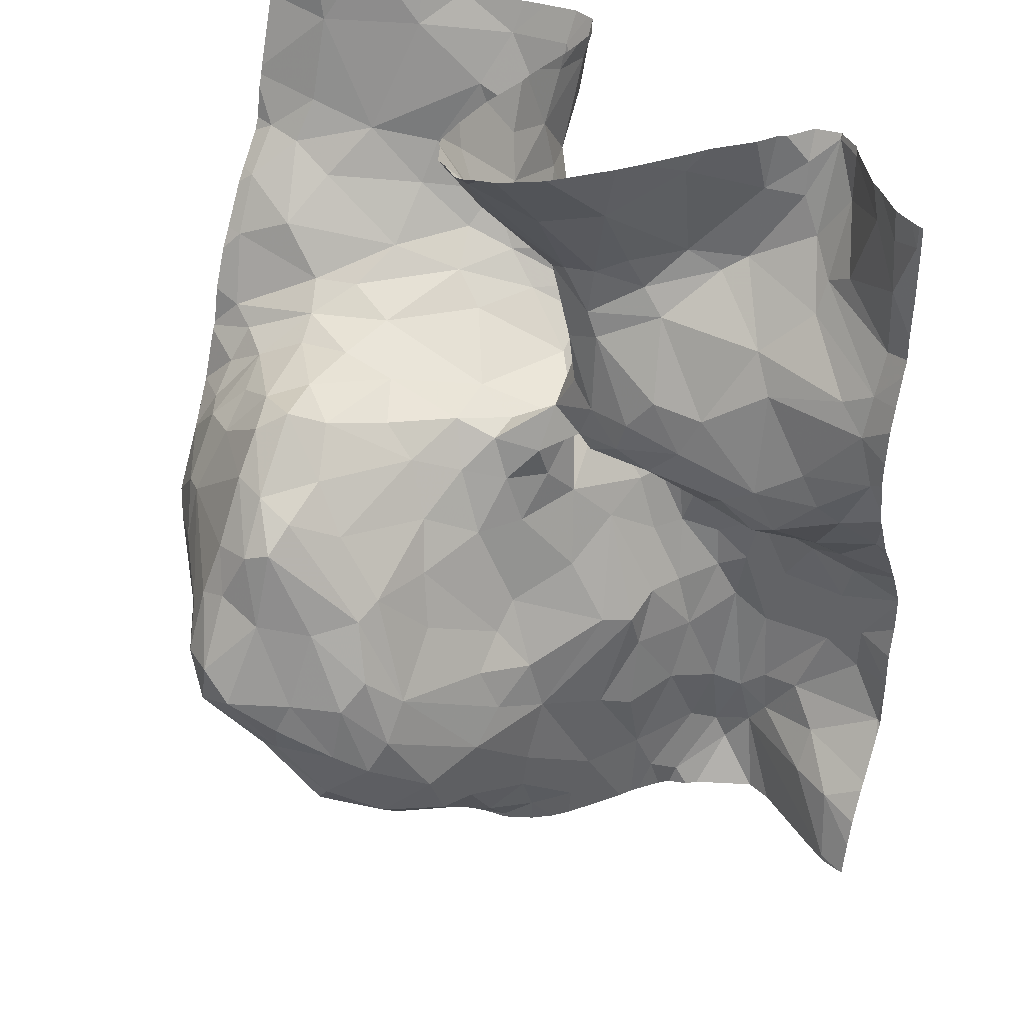
<metadata>
{"format":"obj","ext":"obj","renderer":"f3d","projection":"perspective","resolution":1024,"background":"white","views":[{"elev":39.7,"azim":-153.8,"up":"+Y"}]}
</metadata>
<code>
v 72.8 36.47 -4.549
v 73.05 36.41 -4.75
v 73.35 36.97 -4.722
v 69.96 33.9 -2.846
v 73.84 36.53 -4.788
v 73.68 36.14 -5.094
v 73.89 36.11 -4.949
v 70.14 38.12 -2.983
v 70.47 38.48 -2.654
v 69.94 38.23 -2.99
v 74.03 35.2 -4.181
v 74.19 35.18 -3.82
v 74.27 35.52 -4.094
v 70.14 39.28 -2.686
v 70.29 38.77 -2.617
v 70.41 39.16 -2.353
v 70.32 37.52 -3.072
v 70.62 37.31 -3.123
v 70.64 37.97 -2.956
v 71.86 37.05 -2.085
v 71.7 36.99 -2.187
v 71.83 36.92 -2.251
v 71.32 34.94 -2.601
v 71.26 35.37 -2.45
v 71.08 34.85 -2.352
v 71.9 37.32 -3.059
v 71.8 37.58 -3.099
v 71.59 37.36 -3.144
v 73.59 34.65 -3.819
v 73.28 34.56 -4.011
v 73.39 34.29 -3.565
v 73.91 34.84 -3.395
v 73.97 34.93 -3.679
v 73.67 34.65 -3.638
v 74.75 35.85 -3.452
v 73.39 34.05 -3.382
v 73.55 34.31 -3.298
v 73.94 34.98 -3.995
v 71.99 37.51 -2.501
v 72.05 37.2 -2.805
v 71.71 37.12 -2.472
v 71.86 37.36 -2.207
v 72 37.55 -2.033
v 72.14 37.85 -2.324
v 70.27 34.69 -2.428
v 70.03 34.37 -2.706
v 70.3 34.4 -2.572
v 74.46 34.1 -3.241
v 74.45 34.32 -3.185
v 74.76 34.48 -3.151
v 74.44 34.55 -3.202
v 72.21 34.69 -4.108
v 72.33 34.68 -4.29
v 72.34 35.07 -4.468
v 71.56 37.06 -2.738
v 72.6 34.91 -4.689
v 72.92 35.15 -4.903
v 72.62 35.39 -4.815
v 71.47 35.78 -2.676
v 71.57 36.18 -2.466
v 71.36 35.76 -2.448
v 73.28 34.98 -4.69
v 72.99 34.81 -4.631
v 73.35 34.83 -4.436
v 74.72 36.26 -3.591
v 72.6 34.7 -4.495
v 73.73 37.5 -4.168
v 73.52 37.24 -4.506
v 73.74 37.26 -4.399
v 73.54 37.63 -4.069
v 72.83 35.52 -4.918
v 73.25 35.49 -4.966
v 71.89 37.27 -2.019
v 73.24 37.26 -4.214
v 73.03 36.95 -4.328
v 73.29 37.11 -4.533
v 71.15 38.55 -2.565
v 71.36 38.69 -2.634
v 71.01 38.65 -2.478
v 69.92 38.49 -2.868
v 70.45 38.68 -2.551
v 72.74 36.54 -4.371
v 72.85 38.42 -1.804
v 72.58 38.42 -1.909
v 72.58 37.94 -1.903
v 73.49 35.94 -5.144
v 73.72 35.86 -5.092
v 70.46 34.94 -2.294
v 69.81 34.93 -2.344
v 70.04 35.27 -2.228
v 70.98 34.18 -2.275
v 71.33 36.5 -2.264
v 70.86 36.33 -2.208
v 71.18 36.09 -2.191
v 70.6 38.86 -2.382
v 70.72 34.9 -2.242
v 70.69 34.6 -2.259
v 70.89 34.76 -2.273
v 71.49 36.63 -2.262
v 71.61 36.59 -2.31
v 73.18 37.8 -2.299
v 72.91 37.88 -2.014
v 72.71 37.67 -2.111
v 71.67 35.76 -3.096
v 72.2 36.03 -3.454
v 71.92 36.19 -3.093
v 70.65 35.89 -2.204
v 70.19 35.93 -2.291
v 70.29 35.42 -2.214
v 71.83 37.19 -3.021
v 71.01 35.55 -2.19
v 71.15 35.81 -2.224
v 70.96 35.9 -2.172
v 70.02 35.63 -2.276
v 74.03 35.78 -4.567
v 74.49 35.93 -4.014
v 74.1 36.16 -4.563
v 70.85 37.16 -3.115
v 70.48 37.02 -3.086
v 71.41 36.81 -2.381
v 71.29 36.87 -2.557
v 72.11 37.44 -2.978
v 72.16 37.13 -3.13
v 72.96 37.63 -2.439
v 73.47 37.62 -2.842
v 73.84 37.51 -3.838
v 73.95 37.49 -3.178
v 73.62 37.56 -3.652
v 73.57 35.29 -4.714
v 73.81 35.49 -4.642
v 72.05 37.99 -2.92
v 72.13 37.94 -2.748
v 72.19 38.47 -2.884
v 72.7 37.37 -2.909
v 71.04 36.62 -2.388
v 72.87 37.16 -3.624
v 72.61 37.01 -3.41
v 72.71 36.82 -3.773
v 69.93 38.96 -2.906
v 69.98 39.27 -2.839
v 70.42 39.44 -2.299
v 72.16 35.18 -4.103
v 72.5 35.84 -4.513
v 72.11 35.38 -3.859
v 71.42 36.18 -2.294
v 70.82 34.4 -2.227
v 72.23 35.7 -3.907
v 72.52 36.16 -4.096
v 72.23 35.87 -3.643
v 74.62 36.45 -3.849
v 74.67 35.73 -3.611
v 71.24 33.99 -2.578
v 73.8 34.62 -3.075
v 73.69 34.6 -3.281
v 73.23 37.45 -3.231
v 73.02 33.93 -3.497
v 72.24 33.9 -3.502
v 72.04 34.06 -3.449
v 74.4 35.32 -3.669
v 74.55 35.57 -3.73
v 71.4 34.08 -2.709
v 71.2 34.46 -2.43
v 71.06 34.35 -2.284
v 73.86 34.55 -3.041
v 73.67 34.18 -3.139
v 74 34.15 -3.136
v 73.67 34.92 -4.258
v 71.48 34.4 -2.813
v 71.5 35.4 -2.835
v 71.5 34.88 -2.927
v 72.53 34 -3.628
v 71.72 34.37 -3.148
v 71.82 34.07 -3.24
v 72.04 34.42 -3.618
v 71.93 35.2 -3.523
v 71.66 34.98 -3.105
v 72.24 34.18 -3.74
v 72.48 34.29 -3.95
v 74.2 34.89 -3.318
v 74.43 34.83 -3.297
v 74.26 35.06 -3.505
v 73.22 34.11 -3.526
v 72.85 34.14 -3.774
v 72.38 34.44 -4.066
v 72.87 34.46 -4.091
v 72.67 34.52 -4.22
v 74.75 34.28 -3.163
v 73.13 34.41 -3.906
v 71.99 34.74 -3.643
v 74.55 37.16 -3.189
v 74.47 37.37 -3.045
v 72.53 35.6 -4.702
v 73.38 36.47 -4.881
v 73.12 35.91 -4.954
v 69.81 39.33 -2.944
v 74.69 36.74 -3.498
v 74.39 37.09 -3.701
v 74.4 36.74 -4.029
v 74.27 37.33 -3.234
v 69.96 37.96 -3.079
v 73.66 36.59 -4.834
v 73.21 35.7 -5.02
v 73 35 -4.853
v 74.3 36.44 -4.272
v 74.27 36.78 -4.143
v 73.97 36.33 -4.73
v 74.66 35.24 -3.485
v 73.36 37.49 -3.895
v 74.14 37.33 -3.638
v 72.68 36.09 -4.697
v 72.79 35.91 -4.85
v 72.62 36.51 -3.955
v 70.2 37.32 -3.082
v 70.06 37.18 -3.004
v 73.08 37.36 -3.566
v 74.51 36.35 -4.011
v 72.46 37.19 -3.205
v 72.42 37.25 -3.013
v 73.76 36.87 -4.664
v 73.51 36.92 -4.76
v 71.15 37.47 -3.15
v 71.52 37.58 -3.157
v 71.57 38.45 -2.82
v 71.66 38.67 -2.895
v 71.35 37.78 -3.116
v 73.24 37.99 -2.043
v 73.64 37.91 -2.381
v 69.86 37.64 -3.124
v 71.38 37.2 -3.088
v 70.41 36.36 -2.392
v 74.61 37.47 -2.955
v 74 37.58 -2.953
v 71.79 36.41 -2.73
v 71.03 37.73 -3.087
v 71.04 36.92 -2.898
v 71.46 37.09 -2.952
v 70.65 36.91 -3.015
v 72.34 36.92 -3.256
v 71.52 35.68 -2.921
v 74.68 34.83 -3.259
v 72.08 37.44 -1.966
v 72.39 37.89 -1.962
v 70.78 35.37 -2.154
v 70.1 36.28 -2.401
v 73.58 38.26 -2.071
v 73.13 38.21 -1.856
v 70.55 36.65 -2.613
v 72.61 38.69 -1.86
v 72.54 38.79 -2.01
v 70.15 36.58 -2.611
v 73.12 38.62 -1.806
v 72.36 37.38 -2.334
v 71.7 36.56 -2.43
v 72.04 37.04 -2.393
v 72.35 37.54 -2.057
v 72.41 37.7 -1.952
v 74.68 37.92 -2.745
v 74.67 38.54 -2.259
v 74.19 38.3 -2.331
v 72.52 39.34 -1.74
v 72.55 39.11 -2.273
v 70.95 39.14 -2.427
v 72.39 38.34 -2.162
v 71.82 38.1 -3.004
v 71.9 38.26 -2.983
v 71.43 38.28 -2.853
v 70.72 39.09 -2.325
v 72.41 38.57 -2.451
v 72.19 37.84 -2.089
v 69.85 36.96 -2.854
v 72.74 39.29 -1.544
v 73.59 37.54 -3.197
v 74.13 37.19 -3.936
v 74.7 38.27 -2.507
v 74.46 38.48 -2.279
v 74.34 38.05 -2.649
v 74.55 36.99 -3.409
v 73.79 37.72 -2.683
v 72.07 37.72 -2.786
v 72.12 36.9 -3.062
v 72.23 36.6 -3.252
v 72.57 39.11 -3.247
v 72.33 38.64 -2.929
v 72.43 38.71 -2.744
v 72.46 39.12 -3.371
v 72.06 38.57 -3.003
v 70.57 39.46 -2.177
v 70.77 38.2 -2.828
v 72.52 38.95 -2.765
v 74.08 37.72 -2.745
v 71.98 37.69 -2.98
v 72 36.69 -2.905
v 72.44 36.59 -3.499
v 70.73 39.31 -2.28
v 72.43 39.43 -3.614
v 72.1 39.07 -3.302
v 74.39 38.74 -2.128
v 73.97 38.6 -2.065
v 72.54 39.4 -2.057
v 72.56 39.07 -1.701
v 72.72 38.71 -1.764
v 74.37 39.28 -1.954
v 73.74 39.3 -1.762
v 72.71 39.35 -3.147
v 72.5 38.78 -2.238
v 73.13 39.29 -1.57
v 73.53 38.53 -1.927
v 72.6 39.22 -2.63
v 71.86 38.57 -2.96
v 71.74 39.1 -3.11
v 74.79 36.91 -3.17
v 73.39 35.41 -4.907
v 72.01 35.58 -3.569
v 70.27 36.77 -2.787
v 72.73 37.29 -3.236
v 72.31 38.45 -2.704
v 71.34 39.36 -2.788
v 73.28 38.96 -1.77
v 73.58 33.85 -3.298
v 72.8 33.85 -3.498
v 74.78 33.85 -3.372
v 72.25 33.85 -3.493
v 71.28 33.85 -2.607
v 71.93 33.85 -3.328
v 74.52 33.85 -3.369
v 72.58 33.85 -3.538
v 73.86 33.85 -3.242
v 71.56 33.85 -2.909
v 71.64 33.85 -3.007
v 73.08 33.85 -3.452
v 69.99 33.85 -2.825
v 69.91 33.85 -2.862
v 69.8 33.85 -2.898
v 71.35 33.85 -2.661
v 71.09 33.85 -2.523
v 74.23 33.85 -3.276
v 73.54 33.85 -3.331
v 71.16 33.85 -2.576
v 73.83 33.85 -3.244
v 74.03 33.85 -3.236
v 73.31 33.85 -3.363
v 72.06 33.85 -3.414
v 72.2 33.85 -3.475
v 71.84 33.85 -3.239
v 69.96 33.85 -2.839
v 70.1 33.85 -2.752
v 70.71 33.85 -2.37
v 70.55 33.85 -2.437
v 72.39 33.85 -3.501
v 70.71 33.85 -2.37
v 71.5 33.85 -2.829
v 74.77 33.85 -3.375
v 71.46 33.85 -2.782
v 74.76 33.85 -3.374
v 71.29 39.49 -2.77
v 72.76 39.49 -3.302
v 73.76 39.49 -1.691
v 74.42 39.49 -1.919
v 73.51 39.49 -1.57
v 73.08 39.49 -1.472
v 72.93 39.49 -1.459
v 72.71 39.49 -2.786
v 72.43 39.49 -3.674
v 72.63 39.49 -2.453
v 72.61 39.49 -1.489
v 72.33 39.49 -3.64
v 72.01 39.49 -3.491
v 72.23 39.49 -3.623
v 72.57 39.49 -1.502
v 72.49 39.49 -3.665
v 74.26 39.49 -1.86
v 70.57 39.49 -2.155
v 70.92 39.49 -2.373
v 72.51 39.49 -1.86
v 71.23 39.49 -2.694
v 71.01 39.49 -2.488
v 70.14 39.49 -2.688
v 72.54 39.49 -2.018
v 70.43 39.49 -2.274
v 72.71 39.49 -1.443
v 73.91 39.49 -1.758
v 69.8 39.49 -2.96
v 72.75 39.49 -3.087
v 71.54 39.49 -3.051
v 72.49 39.49 -1.682
v 69.86 39.49 -2.929
v 72.75 39.49 -3.372
v 70.43 39.49 -2.297
v 72.72 39.49 -3.396
v 72.66 39.49 -3.546
v 72.62 39.49 -2.387
v 71.97 39.49 -3.47
v 70.87 39.49 -2.341
v 70.38 39.49 -2.368
v 72.55 39.49 -1.551
v 70.59 39.49 -2.162
v 73.48 39.49 -1.558
v 69.98 39.49 -2.857
v 72.6 39.49 -3.576
v 70.74 39.49 -2.182
v 70.56 39.49 -2.172
v 71.65 39.49 -3.167
v 72.59 39.49 -2.257
v 70.2 39.49 -2.627
v 69.78 37.69 -3.154
v 69.78 34.14 -2.826
v 69.78 37.34 -3.066
v 69.78 37.26 -3.017
v 69.78 38.7 -2.955
v 69.78 39.27 -2.95
v 69.78 38.43 -2.987
v 69.78 34.8 -2.431
v 69.78 38.24 -3.064
v 69.78 36.07 -2.334
v 69.78 38.53 -2.939
v 69.78 34.49 -2.652
v 69.78 35.25 -2.363
v 69.78 34.92 -2.362
v 69.78 35.3 -2.363
v 69.78 37.42 -3.083
v 69.78 34.9 -2.371
v 69.78 38.09 -3.12
v 69.78 37.87 -3.152
v 69.78 34.09 -2.843
v 69.78 35.31 -2.364
v 69.78 36.76 -2.735
v 69.78 36.09 -2.34
v 69.78 39.36 -2.954
v 69.78 36.92 -2.845
v 69.78 34.54 -2.612
v 69.78 35.58 -2.382
v 69.78 36.98 -2.878
v 69.78 39.49 -2.966
v 69.78 38.95 -2.942
v 69.78 33.88 -2.897
v 69.78 34.27 -2.779
v 69.78 33.85 -2.903
v 69.78 36.51 -2.581
v 69.78 36.05 -2.332
v 69.78 35.81 -2.333
v 69.78 36.45 -2.534
v 74.79 36.9 -3.171
v 74.79 36.56 -3.331
v 74.79 34.58 -3.159
v 74.79 36.64 -3.287
v 74.79 34.48 -3.135
v 74.79 34.88 -3.222
v 74.79 38.28 -2.459
v 74.79 35.84 -3.335
v 74.79 33.88 -3.356
v 74.79 37.8 -2.802
v 74.79 38.56 -2.23
v 74.79 35.76 -3.397
v 74.79 34.28 -3.146
v 74.79 38.47 -2.273
v 74.79 36.91 -3.169
v 74.79 39.49 -1.926
v 74.79 38.2 -2.532
v 74.79 35.94 -3.296
v 74.79 36.46 -3.35
v 74.79 35.19 -3.361
v 74.79 34.31 -3.143
v 74.79 37.93 -2.716
v 74.79 36.93 -3.161
v 74.79 39.37 -1.947
v 74.79 34.26 -3.158
v 74.79 37.54 -2.927
v 74.79 36.19 -3.305
v 74.79 38.85 -2.147
v 74.79 38.91 -2.129
v 74.79 37.27 -3.002
v 74.79 35.07 -3.325
v 74.79 37.24 -3.022
v 74.79 33.85 -3.371
v 74.79 37.29 -2.99
v 74.79 36.91 -3.168
v 74.79 33.87 -3.36
v 74.79 39.48 -1.928
v 74.79 38.77 -2.18
v 74.79 35.6 -3.423
v 74.79 35.45 -3.431
g obj_0
f 1 2 3
f 210 2 1
f 3 76 1
f 1 143 210
f 75 1 76
f 1 82 143
f 75 82 1
f 2 193 3
f 211 2 210
f 193 2 194
f 194 2 211
f 68 76 3
f 3 193 220
f 68 3 220
f 210 143 192
f 210 192 211
f 74 75 76
f 74 76 68
f 143 82 148
f 142 192 143
f 148 147 143
f 142 143 144
f 143 147 144
f 82 75 138
f 136 75 74
f 138 75 136
f 148 82 212
f 138 212 82
f 194 86 193
f 220 193 201
f 193 86 6
f 201 193 6
f 211 71 194
f 58 211 192
f 71 211 58
f 202 86 194
f 71 202 194
f 69 68 220
f 68 70 74
f 67 68 69
f 70 68 67
f 219 220 201
f 220 219 69
f 54 192 142
f 192 54 58
f 74 208 136
f 74 70 208
f 147 148 149
f 149 148 212
f 144 175 142
f 149 313 147
f 147 313 144
f 144 313 175
f 136 137 138
f 138 293 212
f 137 293 138
f 136 208 215
f 136 315 137
f 215 315 136
f 293 149 212
f 202 72 86
f 86 87 6
f 87 86 72
f 201 5 219
f 201 6 5
f 71 58 57
f 72 202 71
f 71 57 72
f 56 58 54
f 56 57 58
f 273 67 69
f 69 219 205
f 69 205 273
f 126 70 67
f 208 70 128
f 70 126 128
f 273 126 67
f 219 5 205
f 215 208 155
f 128 155 208
f 105 313 149
f 105 149 293
f 175 313 104
f 104 239 175
f 104 313 105
f 137 315 217
f 238 293 137
f 238 137 217
f 281 105 293
f 281 293 238
f 315 215 155
f 315 218 217
f 134 315 155
f 218 315 134
f 312 87 72
f 57 312 72
f 56 203 57
f 203 312 57
f 209 126 273
f 198 273 205
f 197 209 273
f 197 273 198
f 126 127 128
f 199 126 209
f 126 199 127
f 128 272 155
f 272 128 127
f 155 272 125
f 125 134 155
f 104 105 106
f 281 106 105
f 104 233 239
f 233 104 106
f 59 239 233
f 217 123 238
f 122 217 218
f 122 123 217
f 238 280 281
f 238 123 280
f 281 292 106
f 280 292 281
f 218 40 122
f 134 40 218
f 124 134 125
f 252 40 134
f 252 134 124
f 199 209 197
f 196 197 198
f 197 277 199
f 277 197 196
f 232 272 127
f 127 199 232
f 232 199 191
f 277 190 199
f 191 199 190
f 125 272 232
f 125 232 278
f 124 125 101
f 278 101 125
f 106 292 233
f 233 60 59
f 292 253 233
f 253 60 233
f 280 123 40
f 40 292 280
f 292 40 252
f 254 253 292
f 252 254 292
f 103 124 101
f 252 124 103
f 252 103 255
f 252 255 254
f 196 311 277
f 277 311 190
f 191 231 232
f 232 290 278
f 231 290 232
f 190 473 191
f 473 471 191
f 475 231 191
f 475 191 471
f 190 311 464
f 464 473 190
f 101 278 227
f 227 278 290
f 101 102 103
f 226 101 227
f 102 101 226
f 60 253 100
f 253 254 22
f 253 22 100
f 22 254 20
f 20 254 255
f 256 103 102
f 256 255 103
f 255 256 241
f 255 241 20
f 464 311 476
f 257 290 231
f 257 231 467
f 467 231 475
f 276 227 290
f 257 276 290
f 227 245 226
f 259 227 276
f 245 227 259
f 102 85 256
f 246 102 226
f 246 85 102
f 226 245 246
f 100 22 21
f 20 21 22
f 73 21 20
f 241 73 20
f 242 256 85
f 241 256 242
f 257 274 276
f 274 257 463
f 467 451 257
f 463 257 451
f 259 276 275
f 274 275 276
f 246 245 307
f 298 245 259
f 307 245 298
f 298 259 275
f 85 246 83
f 85 84 242
f 83 84 85
f 246 307 251
f 83 246 251
f 274 258 275
f 258 274 448
f 463 458 274
f 448 274 458
f 297 298 275
f 275 258 297
f 251 307 318
f 318 307 298
f 302 298 297
f 298 303 318
f 302 303 298
f 301 84 83
f 83 251 301
f 301 251 318
f 297 258 479
f 448 455 258
f 452 258 455
f 479 258 452
f 297 469 302
f 479 469 297
f 318 306 301
f 318 303 306
f 469 470 302
f 306 271 301
f 271 306 361
f 361 380 271
f 187 466 454
f 187 462 50
f 49 187 50
f 48 187 49
f 352 187 48
f 462 187 454
f 466 187 352
f 462 446 50
f 49 50 51
f 49 166 48
f 51 164 49
f 166 49 164
f 352 48 354
f 354 48 325
f 325 48 336
f 336 48 166
f 466 352 450
f 352 321 477
f 477 450 352
f 166 327 340
f 164 165 166
f 165 339 166
f 336 166 340
f 339 327 166
f 165 319 339
f 36 337 165
f 337 319 165
f 337 36 341
f 302 470 465
f 302 465 478
f 302 358 371
f 302 371 303
f 457 358 302
f 457 302 478
f 371 381 303
f 306 303 359
f 357 303 381
f 359 303 357
f 359 397 306
f 360 306 397
f 361 306 360
f 195 428 410
f 195 382 433
f 139 195 410
f 382 195 386
f 433 428 195
f 80 139 409
f 139 80 15
f 409 139 434
f 410 434 139
f 10 80 415
f 15 80 81
f 10 81 80
f 409 415 80
f 15 81 16
f 10 411 413
f 10 413 200
f 10 200 8
f 9 81 10
f 8 9 10
f 415 411 10
f 81 95 16
f 95 81 9
f 287 16 95
f 413 422 200
f 200 422 423
f 8 200 19
f 200 228 17
f 19 200 17
f 405 228 200
f 405 200 423
f 288 8 19
f 9 8 288
f 9 79 95
f 79 9 288
f 287 95 267
f 95 79 267
f 287 267 294
f 287 294 400
f 400 396 287
f 372 287 396
f 19 234 288
f 17 18 19
f 19 18 234
f 228 213 17
f 214 228 420
f 214 213 228
f 420 228 405
f 17 213 18
f 288 234 266
f 288 77 79
f 266 77 288
f 267 79 262
f 77 78 79
f 262 79 78
f 294 267 262
f 393 294 262
f 400 294 393
f 266 234 225
f 18 221 234
f 225 234 221
f 18 213 119
f 118 18 119
f 118 221 18
f 119 213 214
f 214 407 270
f 270 314 214
f 314 119 214
f 420 407 214
f 264 266 225
f 266 223 77
f 264 265 266
f 265 223 266
f 78 77 223
f 317 262 78
f 393 262 373
f 373 262 376
f 376 262 317
f 78 223 224
f 310 317 78
f 224 310 78
f 221 222 225
f 225 222 264
f 221 118 229
f 221 28 222
f 229 28 221
f 314 237 119
f 118 119 237
f 235 118 237
f 229 118 235
f 407 408 270
f 270 408 432
f 250 314 270
f 250 270 426
f 429 270 432
f 426 270 429
f 250 247 314
f 247 237 314
f 27 264 222
f 264 131 265
f 27 131 264
f 309 223 265
f 224 223 309
f 265 131 133
f 265 286 309
f 133 286 265
f 317 355 375
f 376 317 375
f 384 317 310
f 355 317 384
f 309 310 224
f 296 310 309
f 296 367 310
f 384 310 402
f 402 310 392
f 367 392 310
f 28 27 222
f 235 237 247
f 247 121 235
f 230 247 250
f 244 230 250
f 426 438 250
f 441 244 250
f 441 250 438
f 247 230 135
f 121 247 135
f 286 296 309
f 135 120 121
f 244 108 230
f 230 93 135
f 108 107 230
f 230 107 93
f 244 441 427
f 414 108 244
f 414 244 427
f 135 93 92
f 92 120 135
f 92 99 120
f 120 99 21
f 114 108 414
f 114 109 108
f 107 108 109
f 92 93 94
f 113 93 107
f 94 93 113
f 107 109 243
f 107 243 113
f 94 145 92
f 145 99 92
f 100 99 145
f 21 99 100
f 90 114 425
f 109 114 90
f 440 114 439
f 431 114 440
f 414 439 114
f 425 114 431
f 90 88 109
f 96 243 109
f 96 109 88
f 94 112 145
f 113 112 94
f 111 113 243
f 111 112 113
f 96 98 243
f 111 243 98
f 145 112 61
f 60 100 145
f 61 60 145
f 88 90 89
f 425 419 90
f 417 89 90
f 417 90 419
f 45 88 89
f 88 97 96
f 45 97 88
f 96 97 98
f 24 61 112
f 24 112 111
f 111 98 25
f 24 111 25
f 146 98 97
f 25 98 163
f 163 98 146
f 59 61 24
f 59 60 61
f 89 421 412
f 418 89 417
f 421 89 418
f 430 45 89
f 430 89 412
f 45 430 46
f 45 47 97
f 45 46 47
f 146 97 47
f 169 59 24
f 23 24 25
f 169 24 23
f 163 162 25
f 23 25 162
f 146 47 4
f 163 146 91
f 4 346 146
f 91 146 347
f 346 348 146
f 347 146 348
f 162 163 152
f 163 91 152
f 239 59 169
f 430 416 46
f 4 46 424
f 4 47 46
f 406 46 436
f 436 46 416
f 424 46 406
f 169 176 239
f 169 23 170
f 170 176 169
f 162 168 23
f 23 168 170
f 152 161 162
f 162 161 168
f 4 333 332
f 4 332 345
f 4 345 331
f 346 4 331
f 424 435 4
f 437 333 4
f 437 4 435
f 91 335 152
f 347 350 91
f 335 91 350
f 152 338 323
f 335 338 152
f 334 161 152
f 334 152 323
f 239 176 175
f 170 168 176
f 172 175 176
f 168 172 176
f 161 353 168
f 353 351 168
f 328 172 168
f 328 168 351
f 353 161 334
f 172 189 175
f 175 189 142
f 174 189 172
f 173 172 328
f 172 173 174
f 189 174 52
f 189 52 142
f 142 52 54
f 174 177 52
f 173 158 174
f 158 177 174
f 173 344 158
f 328 329 173
f 344 173 329
f 52 177 184
f 52 53 54
f 184 53 52
f 56 54 53
f 157 177 158
f 177 178 184
f 171 177 157
f 177 171 178
f 158 324 342
f 344 324 158
f 343 157 158
f 343 158 342
f 186 184 178
f 53 184 66
f 66 184 186
f 53 66 56
f 66 63 56
f 56 63 203
f 157 343 322
f 157 349 171
f 349 157 322
f 178 185 186
f 183 178 171
f 185 178 183
f 171 156 183
f 349 326 171
f 320 156 171
f 320 171 326
f 66 186 63
f 186 185 63
f 63 185 30
f 185 183 188
f 30 185 188
f 182 183 156
f 188 183 182
f 36 156 330
f 36 182 156
f 330 156 320
f 188 31 30
f 182 31 188
f 36 31 182
f 330 341 36
f 5 6 7
f 5 7 206
f 205 5 206
f 87 7 6
f 7 117 206
f 7 87 115
f 115 117 7
f 206 117 204
f 204 205 206
f 198 205 204
f 115 87 130
f 87 129 130
f 129 87 312
f 117 216 204
f 115 116 117
f 116 216 117
f 11 115 130
f 116 115 13
f 13 115 11
f 204 216 198
f 216 150 198
f 196 198 150
f 130 129 11
f 129 167 11
f 129 312 62
f 62 167 129
f 312 203 62
f 150 216 116
f 160 116 13
f 150 116 151
f 116 160 151
f 11 12 13
f 38 12 11
f 11 167 38
f 159 160 13
f 13 12 159
f 150 151 65
f 150 65 460
f 445 196 150
f 445 150 443
f 460 443 150
f 442 311 196
f 442 196 445
f 29 38 167
f 64 167 62
f 167 30 29
f 64 30 167
f 63 62 203
f 62 63 64
f 207 160 159
f 151 160 207
f 35 65 151
f 207 461 151
f 151 480 35
f 461 481 151
f 480 151 481
f 12 181 159
f 33 12 38
f 33 181 12
f 33 38 29
f 207 159 181
f 65 468 460
f 65 35 459
f 459 468 65
f 456 311 442
f 476 311 456
f 34 33 29
f 29 30 31
f 31 34 29
f 30 64 63
f 181 240 207
f 207 240 447
f 461 207 472
f 447 472 207
f 480 453 35
f 449 35 453
f 459 35 449
f 181 33 32
f 180 240 181
f 179 181 32
f 179 180 181
f 32 33 34
f 32 34 154
f 37 34 31
f 37 154 34
f 36 37 31
f 50 444 240
f 240 180 51
f 51 50 240
f 444 447 240
f 153 179 32
f 32 154 153
f 179 164 180
f 180 164 51
f 179 153 164
f 37 153 154
f 165 37 36
f 153 37 165
f 444 50 446
f 153 165 164
f 295 366 296
f 286 295 296
f 285 295 286
f 363 295 370
f 366 295 363
f 370 295 399
f 399 295 285
f 366 368 296
f 367 296 368
f 285 286 133
f 399 285 390
f 299 378 403
f 299 403 261
f 261 260 299
f 378 299 374
f 374 299 260
f 403 391 261
f 261 391 308
f 261 308 289
f 260 261 249
f 289 305 261
f 305 249 261
f 260 300 369
f 249 300 260
f 374 260 385
f 385 260 395
f 369 395 260
f 391 364 308
f 308 364 362
f 308 304 289
f 383 304 308
f 383 308 362
f 282 289 304
f 282 284 289
f 268 305 289
f 284 268 289
f 263 249 305
f 300 249 248
f 249 263 84
f 84 248 249
f 268 263 305
f 271 300 301
f 248 301 300
f 369 300 271
f 356 304 383
f 387 282 304
f 387 304 356
f 285 282 387
f 285 283 282
f 282 283 284
f 284 316 268
f 283 316 284
f 263 268 44
f 268 316 132
f 268 132 44
f 242 84 263
f 44 269 263
f 263 269 242
f 248 84 301
f 365 271 380
f 369 271 365
f 133 283 285
f 387 389 285
f 390 285 389
f 133 316 283
f 132 316 133
f 43 269 44
f 132 279 44
f 43 44 42
f 279 39 44
f 39 42 44
f 131 132 133
f 279 132 131
f 43 242 269
f 43 241 242
f 73 43 42
f 73 241 43
f 131 291 279
f 40 39 279
f 291 122 279
f 279 122 40
f 21 73 42
f 41 42 39
f 42 41 21
f 39 40 41
f 291 131 27
f 27 122 291
f 41 40 55
f 55 40 110
f 110 40 26
f 26 122 27
f 41 120 21
f 121 41 55
f 120 41 121
f 26 27 28
f 110 236 55
f 121 55 235
f 55 236 235
f 26 28 110
f 110 229 236
f 229 110 28
f 229 235 236
f 14 15 16
f 141 14 16
f 139 15 14
f 14 141 394
f 139 14 140
f 14 404 140
f 394 404 14
f 287 141 16
f 287 401 141
f 141 388 394
f 401 379 141
f 388 141 379
f 195 139 140
f 140 377 398
f 195 140 398
f 404 377 140
f 401 287 372
f 398 386 195
f 122 26 123
f 123 26 40
f 477 321 474

</code>
